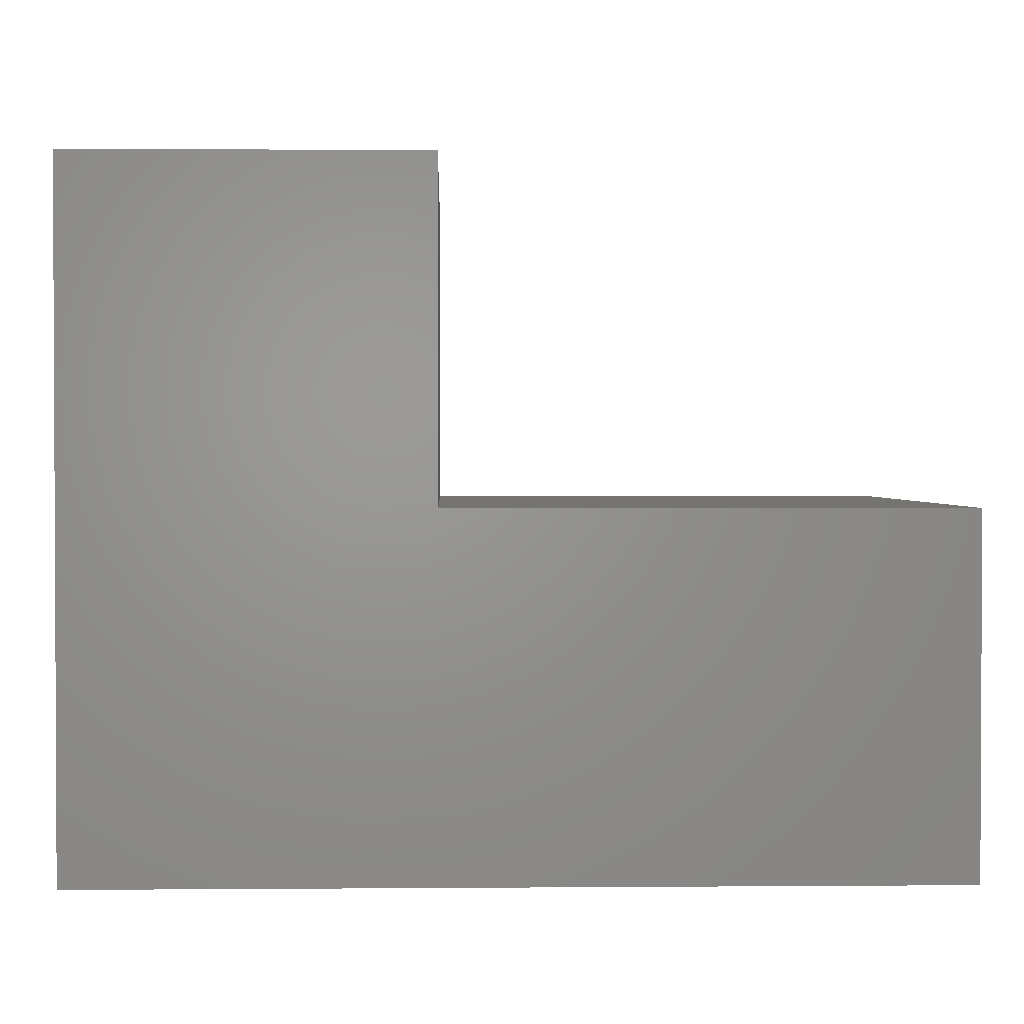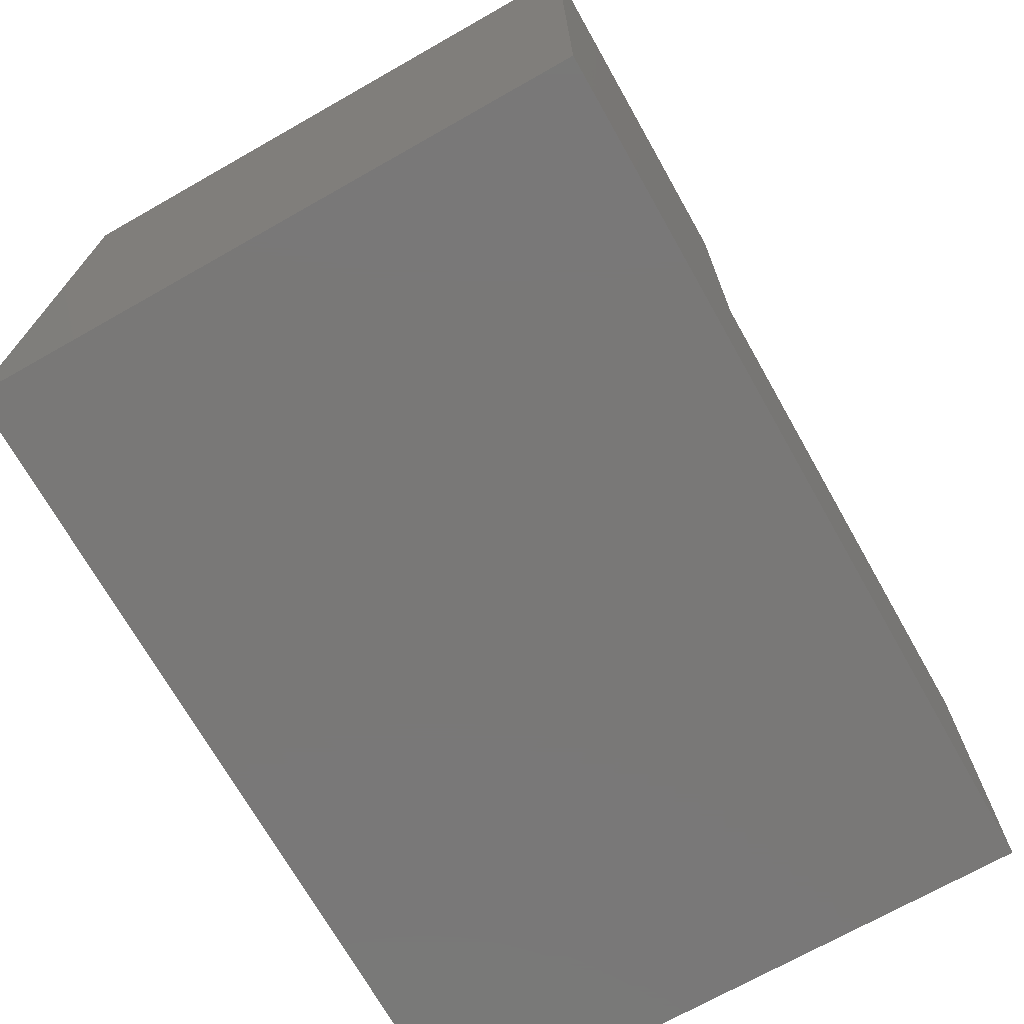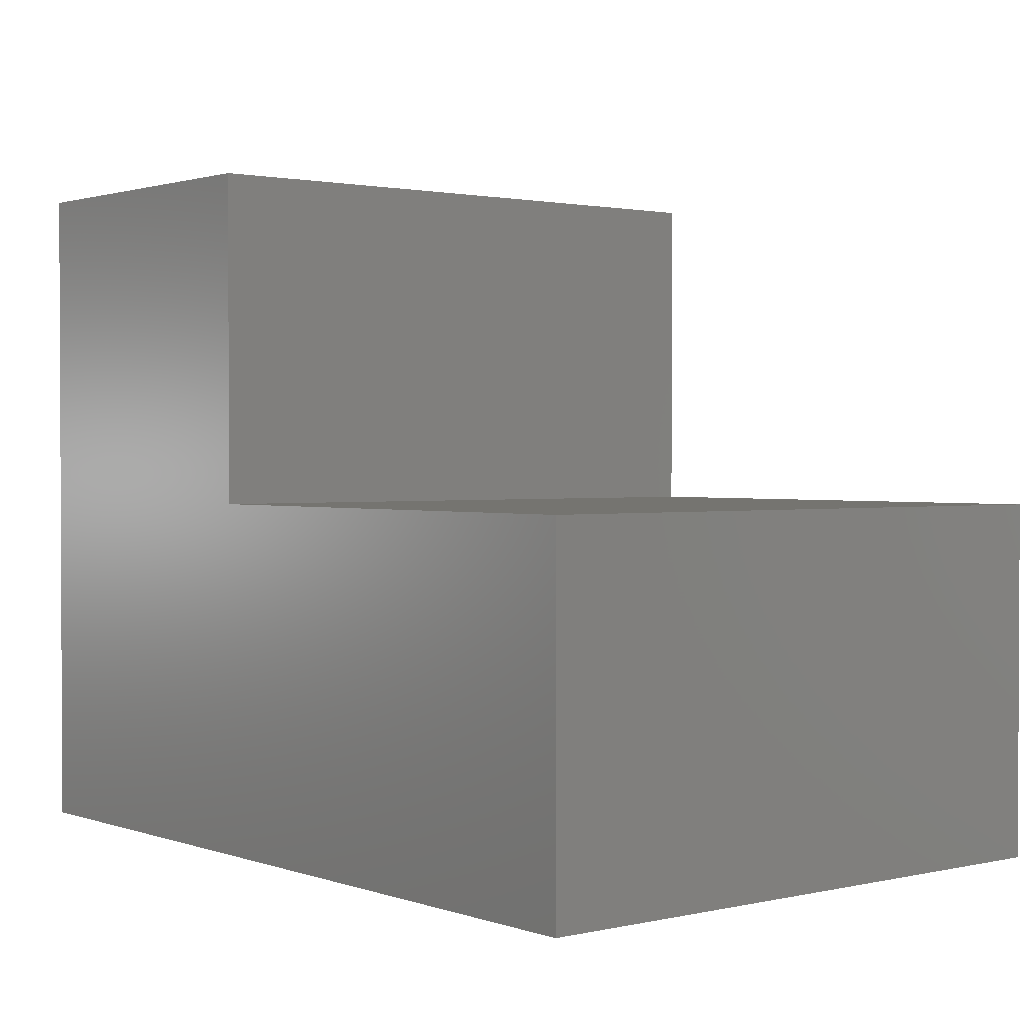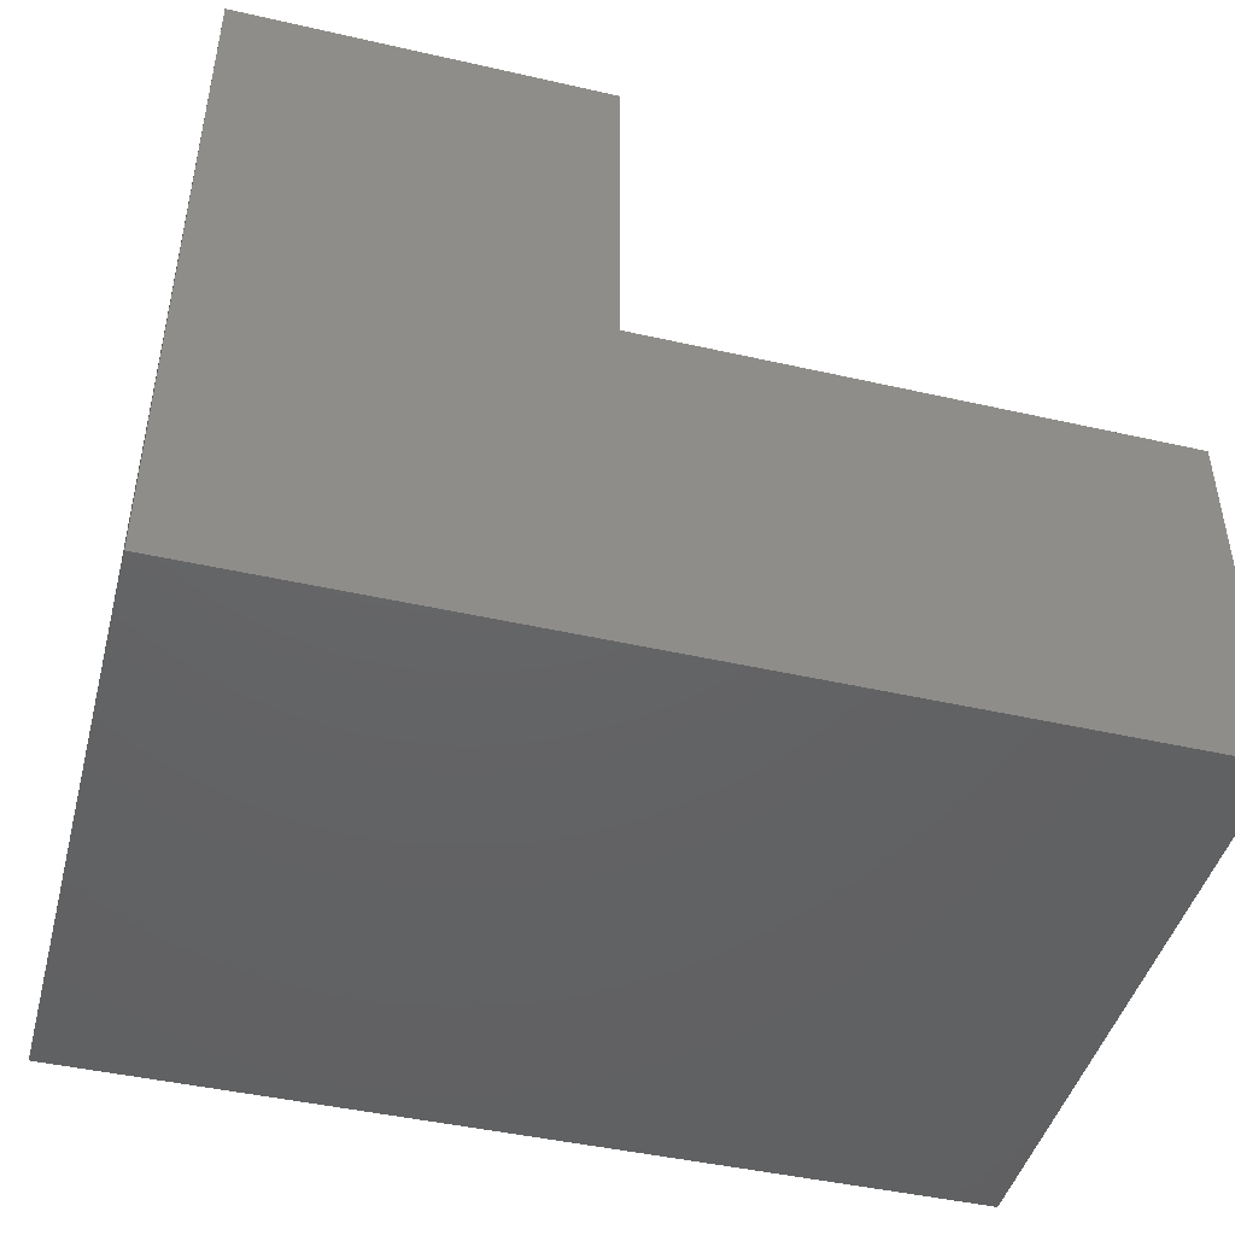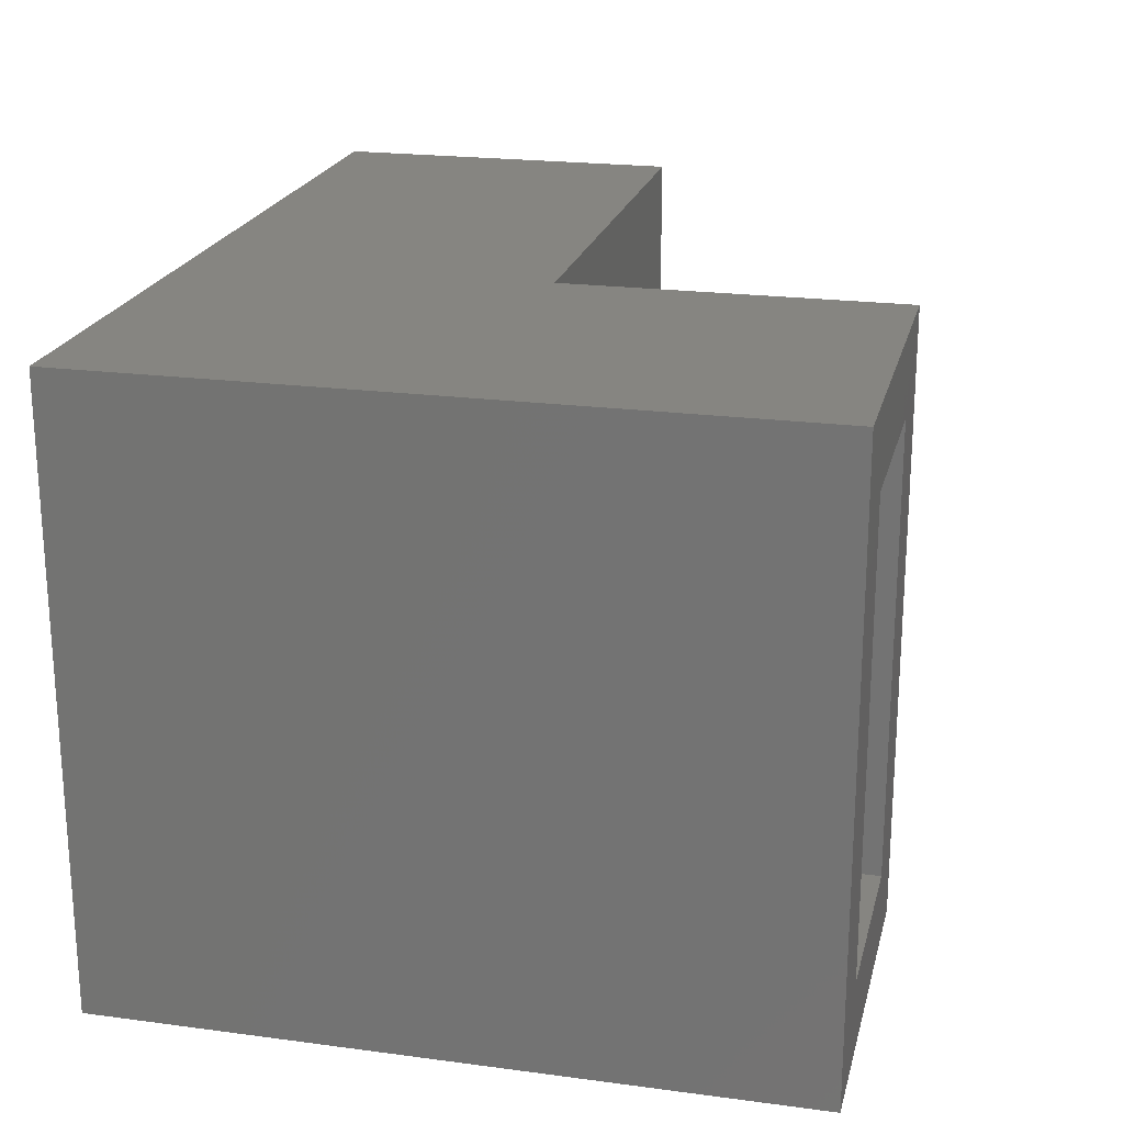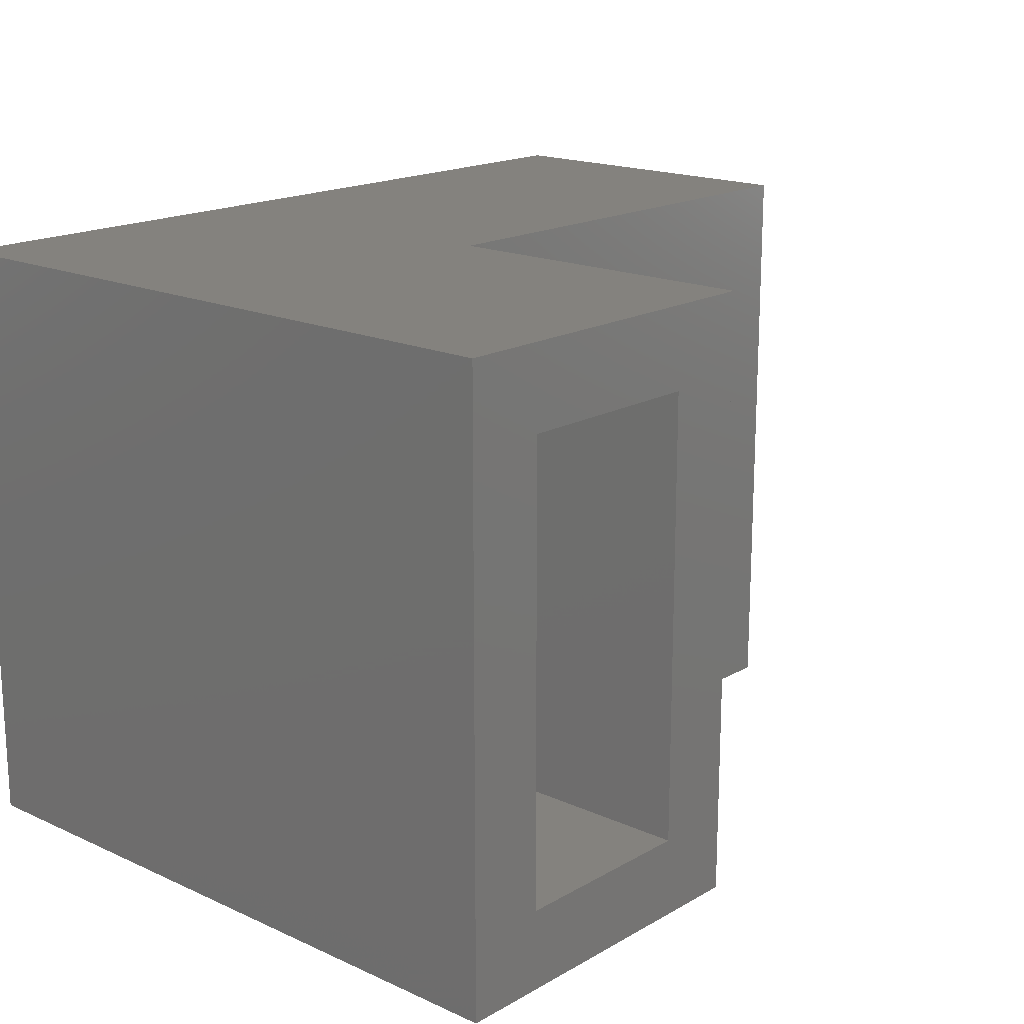
<metadata>
{"format":"stl","ext":"stl","renderer":"f3d","projection":"perspective","resolution":1024,"background":"white","views":[{"elev":1.5,"azim":-1.6,"up":"+Z"},{"elev":-71.2,"azim":-60.5,"up":"+Z"},{"elev":1.5,"azim":50.9,"up":"+Z"},{"elev":-45.4,"azim":-14.7,"up":"+Z"},{"elev":21.3,"azim":-76.7,"up":"+Y"},{"elev":17.5,"azim":-48.2,"up":"+Y"}]}
</metadata>
<code>
# stl→obj: 24 verts, 44 faces
v -0.04688 0.04688 0.6237
v 0.03125 -0.03125 0.6237
v 0.2995 0.04688 0.6237
v 0.2214 -0.03125 0.6237
v 0.2995 -0.5469 0.6237
v 0.2214 -0.4688 0.6237
v -0.04688 -0.5469 0.6237
v 0.03125 -0.4688 0.6237
v 0.2214 -0.03125 0.2214
v 0.2214 -0.4688 0.2214
v 0.03125 -0.4688 0.03125
v 0.03125 -0.03125 0.03125
v 0.7188 -0.03125 0.03125
v 0.7188 -0.03125 0.2214
v 0.7188 -0.4688 0.03125
v 0.7188 -0.4688 0.2214
v -0.04688 -0.5469 -0.04688
v -0.04688 0.04688 -0.04688
v 0.7969 -0.5469 -0.04688
v 0.7969 0.04688 -0.04688
v 0.7969 0.04688 0.2995
v 0.7969 -0.5469 0.2995
v 0.2995 0.04688 0.2995
v 0.2995 -0.5469 0.2995
f 1 2 3
f 3 2 4
f 3 4 5
f 5 4 6
f 5 6 7
f 7 6 8
f 7 8 1
f 1 8 2
f 9 10 4
f 4 10 6
f 8 11 2
f 2 11 12
f 13 14 12
f 12 14 9
f 12 9 2
f 2 9 4
f 15 11 16
f 16 11 10
f 11 8 10
f 10 8 6
f 17 18 19
f 19 18 20
f 20 21 19
f 19 21 22
f 21 23 22
f 22 23 24
f 23 3 24
f 24 3 5
f 7 1 17
f 17 1 18
f 20 18 21
f 21 18 23
f 18 1 23
f 23 1 3
f 19 22 17
f 17 22 24
f 17 24 7
f 7 24 5
f 11 15 12
f 12 15 13
f 13 15 14
f 14 15 16
f 16 10 14
f 14 10 9

</code>
